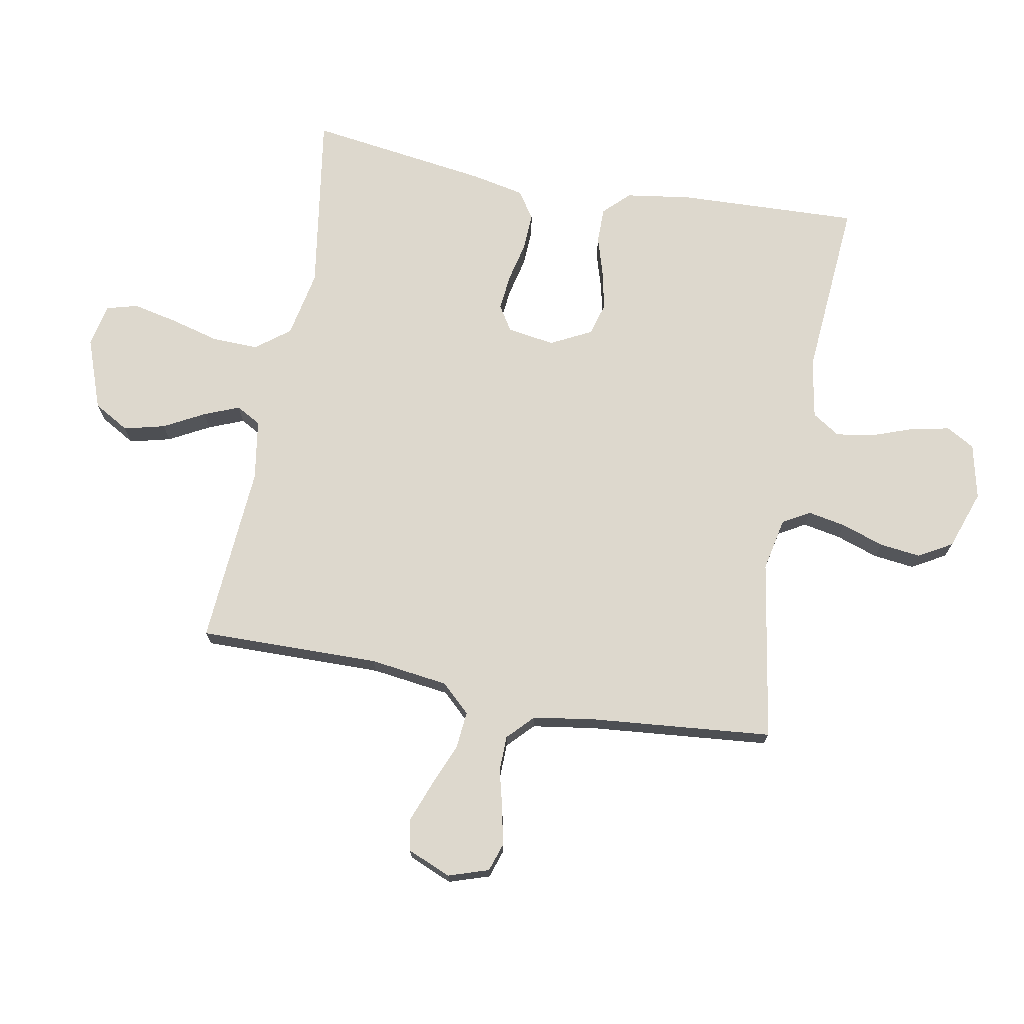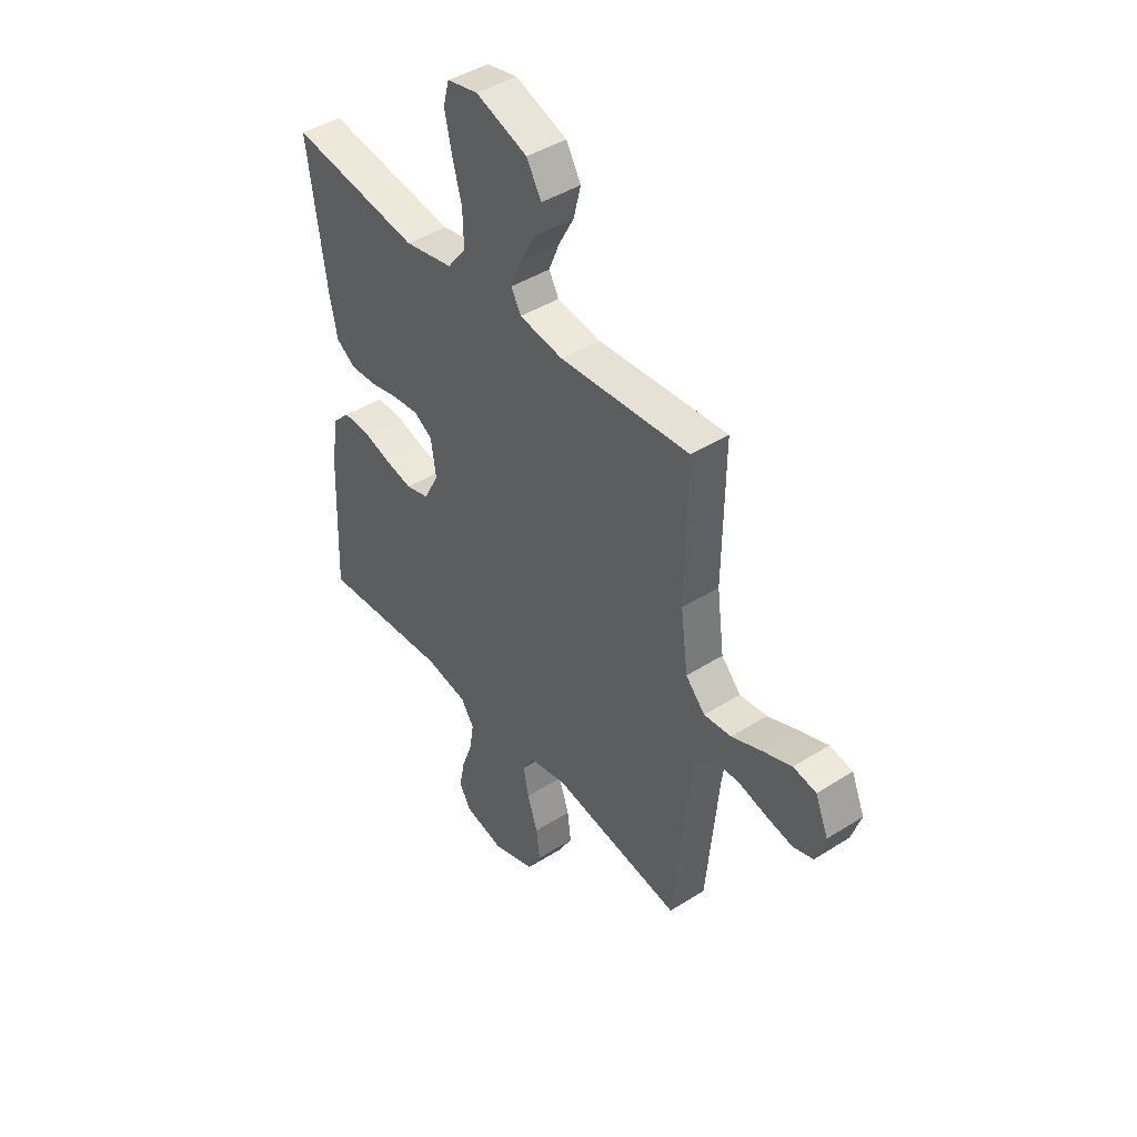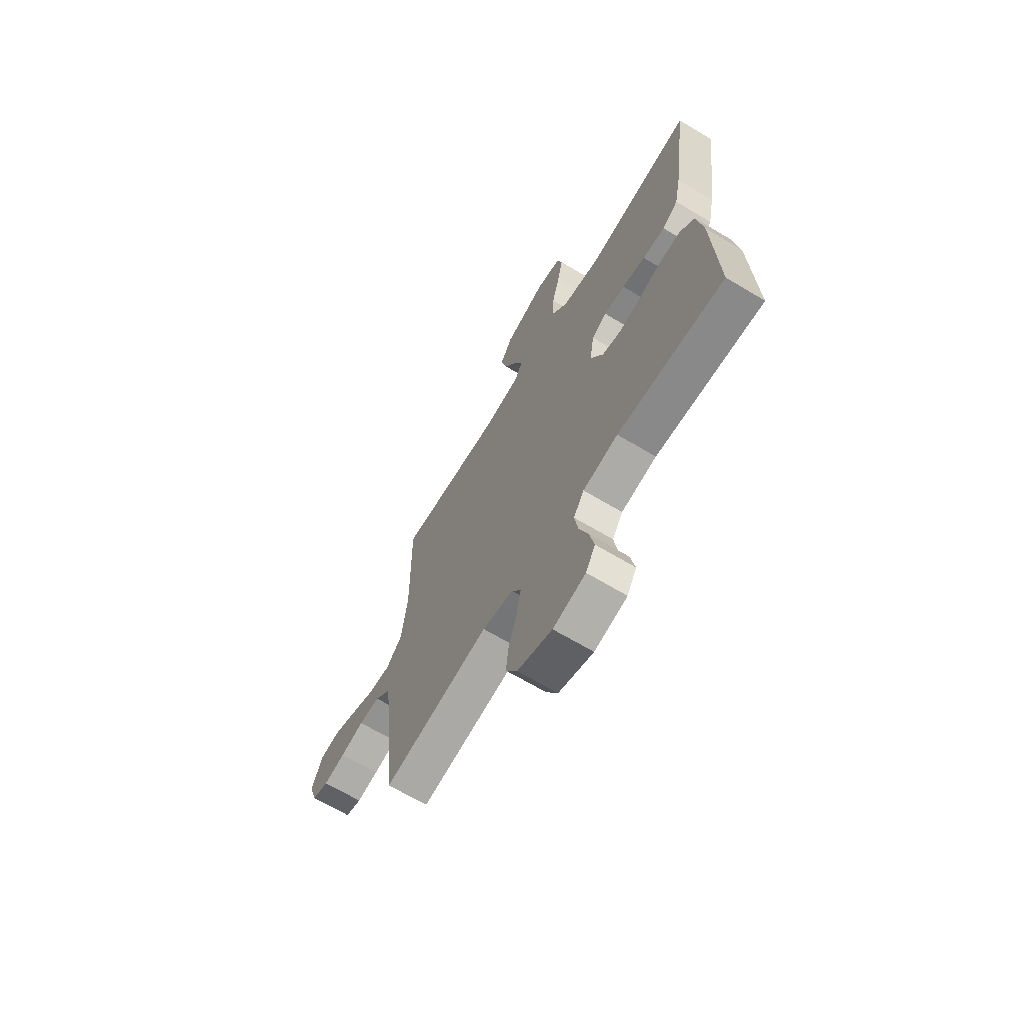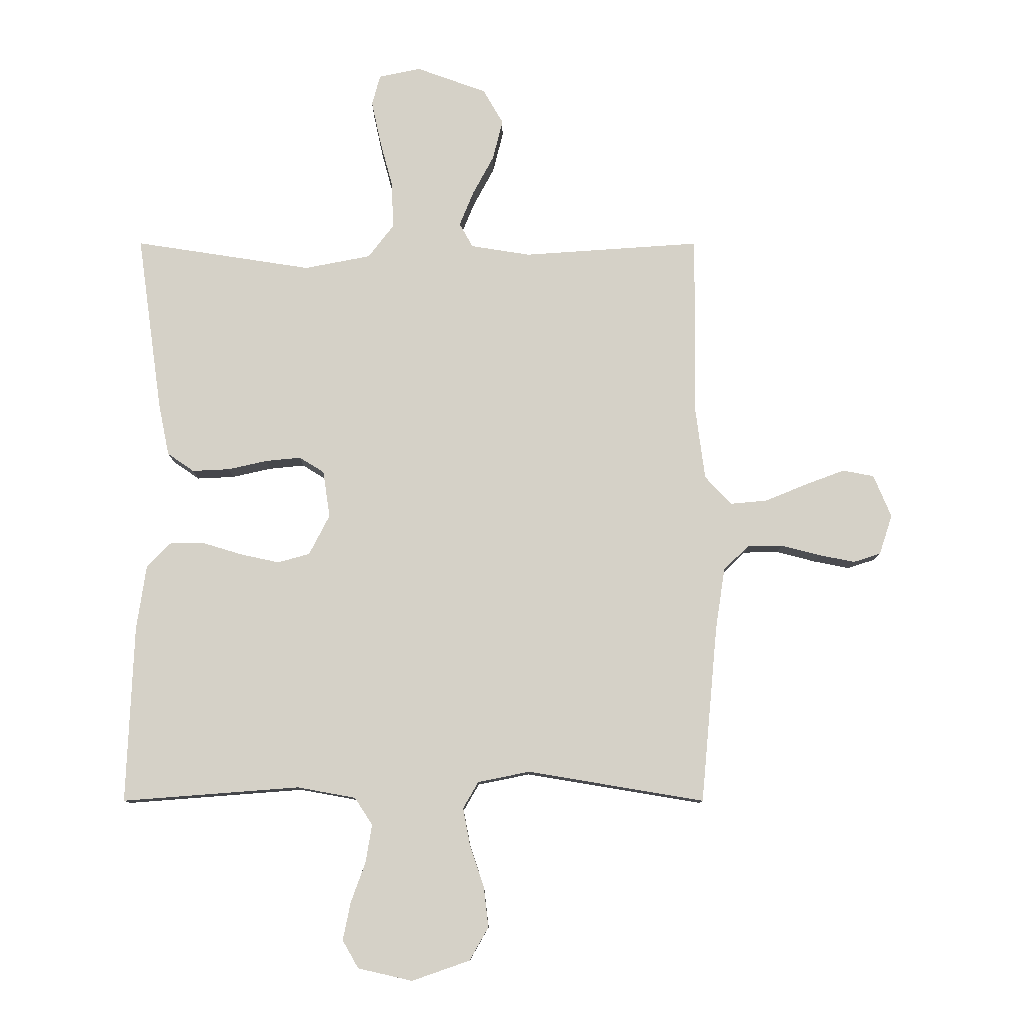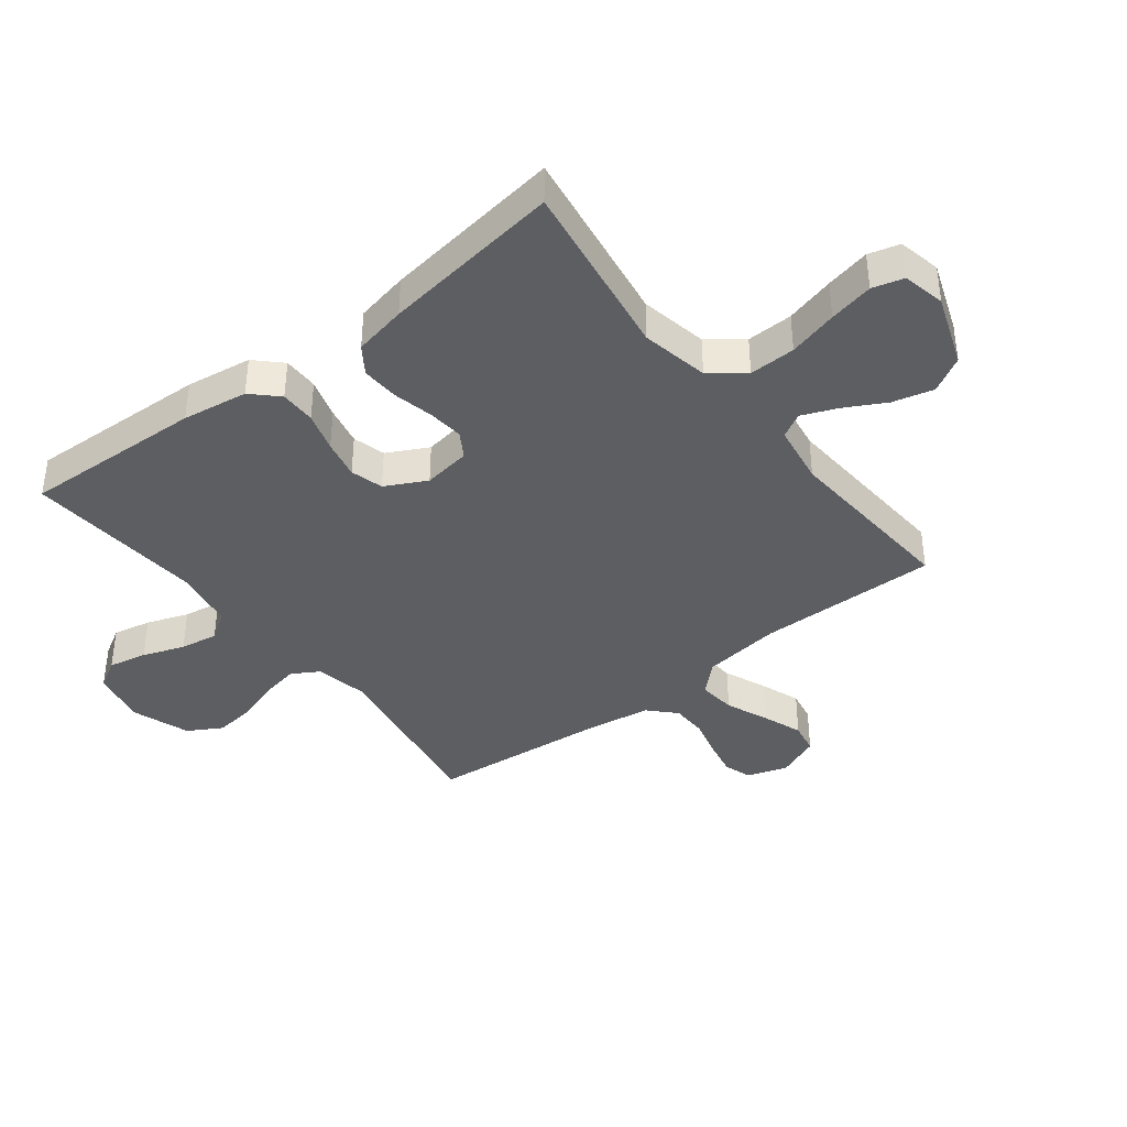
<metadata>
{"format":"obj","ext":"obj","renderer":"f3d","projection":"perspective","resolution":1024,"background":"white","views":[{"elev":72.1,"azim":100.5,"up":"+Y"},{"elev":43.3,"azim":53.1,"up":"+Z"},{"elev":-67.1,"azim":-121.0,"up":"+Z"},{"elev":-10.3,"azim":-0.1,"up":"+Z"},{"elev":-39.3,"azim":-52.2,"up":"+Y"}]}
</metadata>
<code>
v -0.5 0.07 -0.5
v -0.488 0.07 -0.2
v -0.472 0.07 -0.091
v -0.431 0.07 -0.049
v -0.372 0.07 -0.049
v -0.306 0.07 -0.069
v -0.241 0.07 -0.083
v -0.187 0.07 -0.068
v -0.152 0.07 0
v -0.164 0.07 0.079
v -0.206 0.07 0.105
v -0.266 0.07 0.099
v -0.332 0.07 0.084
v -0.395 0.07 0.081
v -0.44 0.07 0.112
v -0.458 0.07 0.2
v -0.5 0.07 0.5
v -0.2 0.07 0.454
v -0.088 0.07 0.476
v -0.045 0.07 0.532
v -0.047 0.07 0.609
v -0.069 0.07 0.691
v -0.085 0.07 0.765
v -0.071 0.07 0.817
v 0 0.07 0.832
v 0.119 0.07 0.789
v 0.153 0.07 0.73
v 0.136 0.07 0.662
v 0.1 0.07 0.595
v 0.076 0.07 0.536
v 0.099 0.07 0.495
v 0.2 0.07 0.479
v 0.5 0.07 0.5
v 0.496 0.07 0.2
v 0.513 0.07 0.07
v 0.558 0.07 0.022
v 0.621 0.07 0.028
v 0.691 0.07 0.057
v 0.758 0.07 0.082
v 0.811 0.07 0.072
v 0.841 0.07 0
v 0.819 0.07 -0.067
v 0.773 0.07 -0.082
v 0.712 0.07 -0.07
v 0.646 0.07 -0.053
v 0.587 0.07 -0.054
v 0.544 0.07 -0.095
v 0.528 0.07 -0.2
v 0.5 0.07 -0.5
v 0.2 0.07 -0.45
v 0.112 0.07 -0.468
v 0.086 0.07 -0.513
v 0.098 0.07 -0.576
v 0.122 0.07 -0.647
v 0.13 0.07 -0.715
v 0.098 0.07 -0.771
v 0 0.07 -0.805
v -0.092 0.07 -0.784
v -0.119 0.07 -0.737
v -0.106 0.07 -0.673
v -0.081 0.07 -0.604
v -0.071 0.07 -0.541
v -0.101 0.07 -0.495
v -0.2 0.07 -0.477
v -0.5 0 -0.5
v -0.488 0 -0.2
v -0.472 0 -0.091
v -0.431 0 -0.049
v -0.372 0 -0.049
v -0.306 0 -0.069
v -0.241 0 -0.083
v -0.187 0 -0.068
v -0.152 0 0
v -0.164 0 0.079
v -0.206 0 0.105
v -0.266 0 0.099
v -0.332 0 0.084
v -0.395 0 0.081
v -0.44 0 0.112
v -0.458 0 0.2
v -0.5 0 0.5
v -0.2 0 0.454
v -0.088 0 0.476
v -0.045 0 0.532
v -0.047 0 0.609
v -0.069 0 0.691
v -0.085 0 0.765
v -0.071 0 0.817
v 0 0 0.832
v 0.119 0 0.789
v 0.153 0 0.73
v 0.136 0 0.662
v 0.1 0 0.595
v 0.076 0 0.536
v 0.099 0 0.495
v 0.2 0 0.479
v 0.5 0 0.5
v 0.496 0 0.2
v 0.513 0 0.07
v 0.558 0 0.022
v 0.621 0 0.028
v 0.691 0 0.057
v 0.758 0 0.082
v 0.811 0 0.072
v 0.841 0 0
v 0.819 0 -0.067
v 0.773 0 -0.082
v 0.712 0 -0.07
v 0.646 0 -0.053
v 0.587 0 -0.054
v 0.544 0 -0.095
v 0.528 0 -0.2
v 0.5 0 -0.5
v 0.2 0 -0.45
v 0.112 0 -0.468
v 0.086 0 -0.513
v 0.098 0 -0.576
v 0.122 0 -0.647
v 0.13 0 -0.715
v 0.098 0 -0.771
v 0 0 -0.805
v -0.092 0 -0.784
v -0.119 0 -0.737
v -0.106 0 -0.673
v -0.081 0 -0.604
v -0.071 0 -0.541
v -0.101 0 -0.495
v -0.2 0 -0.477
f 58 59 60 61
f 58 61 62
f 57 58 62
f 56 57 62
f 53 54 55 56
f 52 53 56 62
f 51 52 62 63
f 48 49 50
f 47 48 50 51
f 46 47 51 63
f 42 43 44 45
f 40 41 42 45
f 40 45 46
f 37 38 39 40
f 37 40 46
f 36 37 46 63
f 32 33 34
f 31 32 34 35
f 26 27 28 29
f 26 29 30
f 25 26 30
f 24 25 30
f 21 22 23 24
f 21 24 30
f 20 21 30 31
f 15 16 17 18
f 15 18 19
f 12 13 14 15
f 11 12 15 19
f 10 11 19 20
f 3 4 5 6
f 3 6 7
f 64 1 2 3
f 64 3 7
f 63 64 7 8
f 36 63 8 9
f 20 31 35 36
f 9 10 20 36
f 125 124 123 122
f 126 125 122
f 126 122 121
f 126 121 120
f 120 119 118 117
f 126 120 117 116
f 127 126 116 115
f 114 113 112
f 115 114 112 111
f 127 115 111 110
f 109 108 107 106
f 109 106 105 104
f 110 109 104
f 104 103 102 101
f 110 104 101
f 127 110 101 100
f 98 97 96
f 99 98 96 95
f 93 92 91 90
f 94 93 90
f 94 90 89
f 94 89 88
f 88 87 86 85
f 94 88 85
f 95 94 85 84
f 82 81 80 79
f 83 82 79
f 79 78 77 76
f 83 79 76 75
f 84 83 75 74
f 70 69 68 67
f 71 70 67
f 67 66 65 128
f 71 67 128
f 72 71 128 127
f 73 72 127 100
f 100 99 95 84
f 100 84 74 73
f 1 65 66 2
f 2 66 67 3
f 3 67 68 4
f 4 68 69 5
f 5 69 70 6
f 6 70 71 7
f 7 71 72 8
f 8 72 73 9
f 9 73 74 10
f 10 74 75 11
f 11 75 76 12
f 12 76 77 13
f 13 77 78 14
f 14 78 79 15
f 15 79 80 16
f 16 80 81 17
f 17 81 82 18
f 18 82 83 19
f 19 83 84 20
f 20 84 85 21
f 21 85 86 22
f 22 86 87 23
f 23 87 88 24
f 24 88 89 25
f 25 89 90 26
f 26 90 91 27
f 27 91 92 28
f 28 92 93 29
f 29 93 94 30
f 30 94 95 31
f 31 95 96 32
f 32 96 97 33
f 33 97 98 34
f 34 98 99 35
f 35 99 100 36
f 36 100 101 37
f 37 101 102 38
f 38 102 103 39
f 39 103 104 40
f 40 104 105 41
f 41 105 106 42
f 42 106 107 43
f 43 107 108 44
f 44 108 109 45
f 45 109 110 46
f 46 110 111 47
f 47 111 112 48
f 48 112 113 49
f 49 113 114 50
f 50 114 115 51
f 51 115 116 52
f 52 116 117 53
f 53 117 118 54
f 54 118 119 55
f 55 119 120 56
f 56 120 121 57
f 57 121 122 58
f 58 122 123 59
f 59 123 124 60
f 60 124 125 61
f 61 125 126 62
f 62 126 127 63
f 63 127 128 64
f 64 128 65 1

</code>
